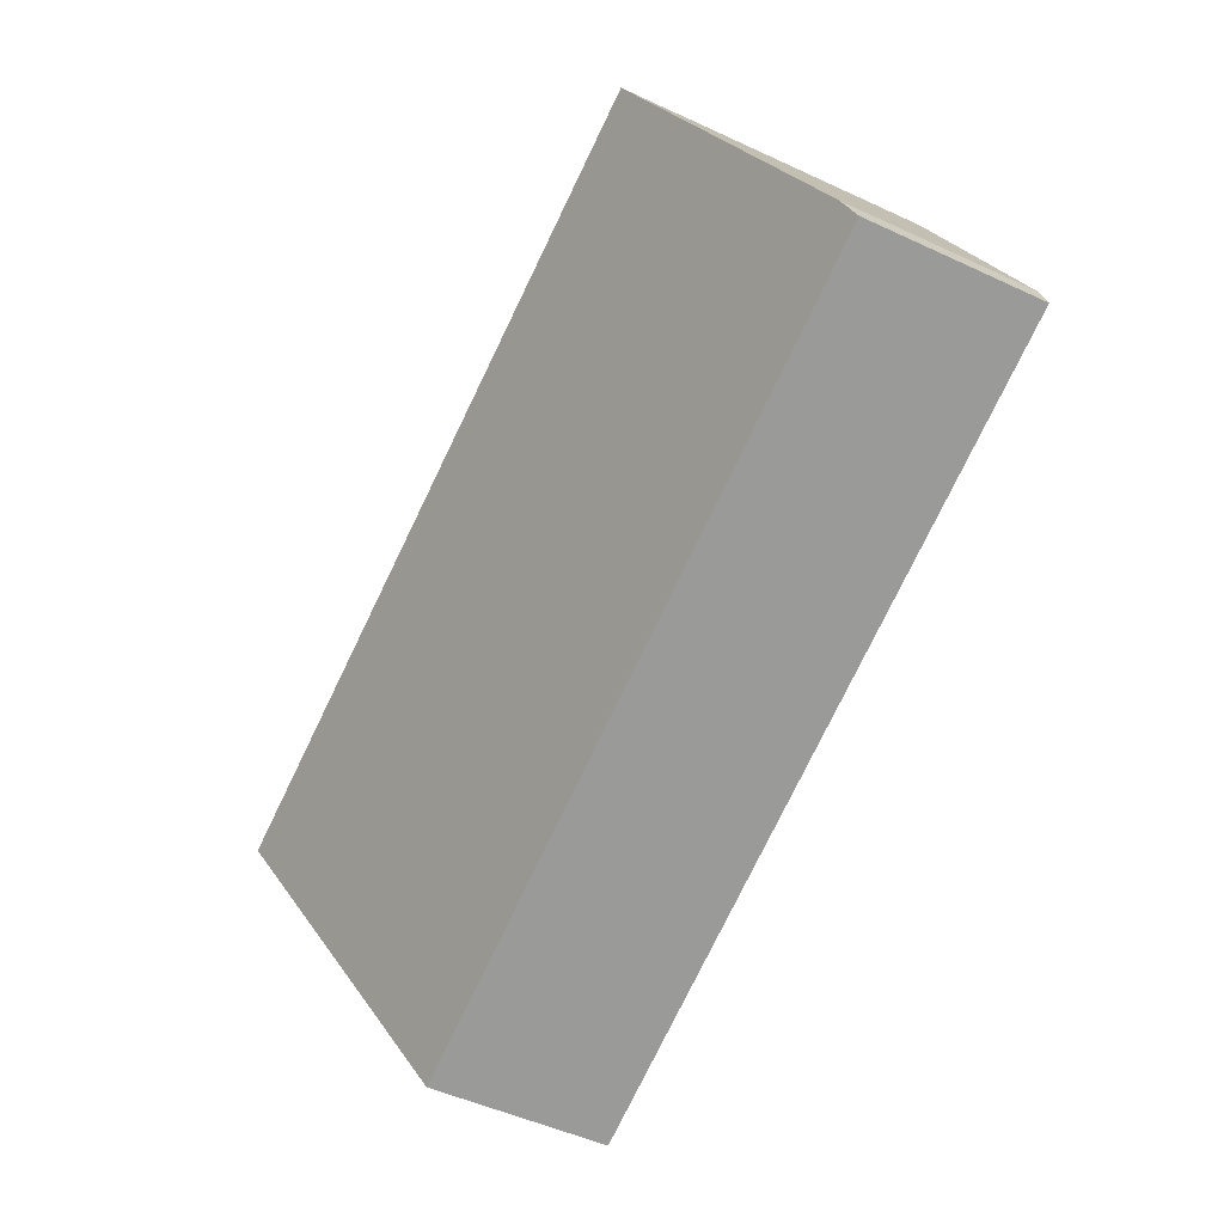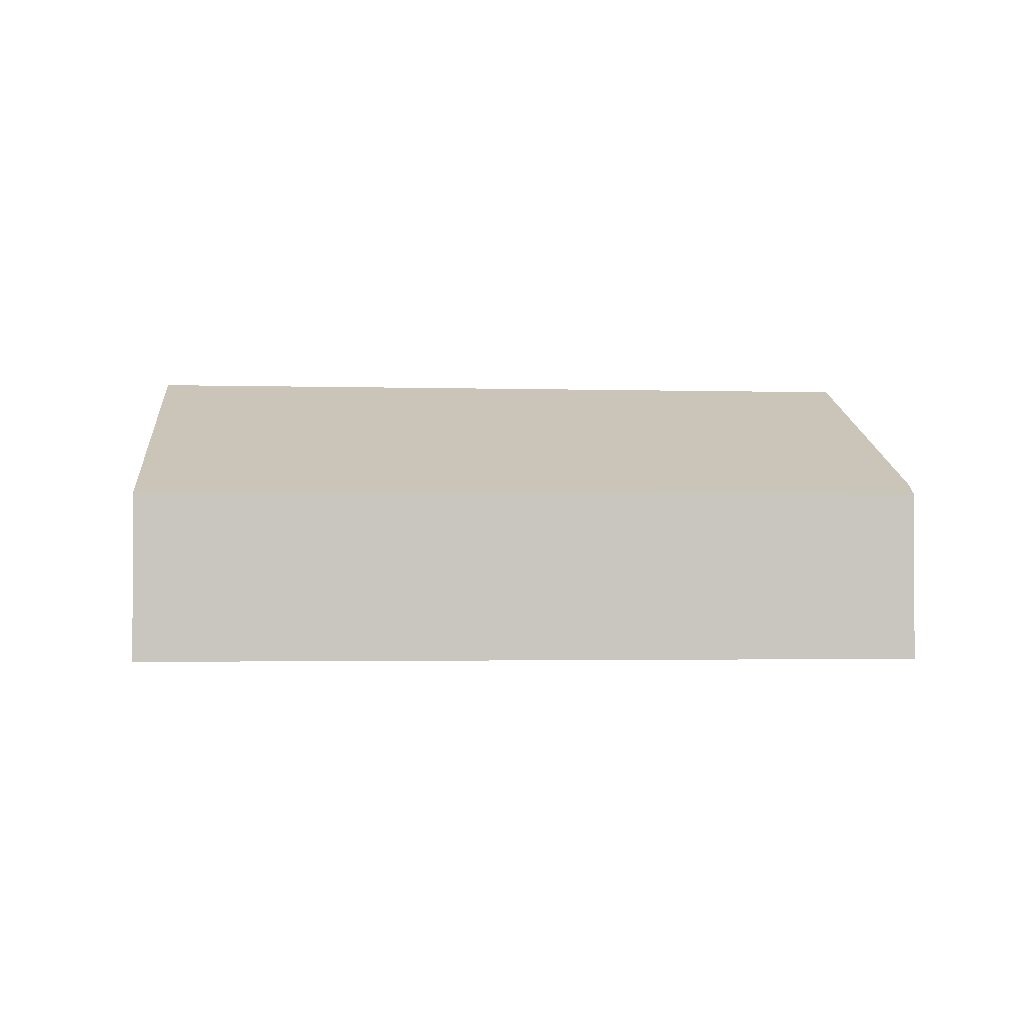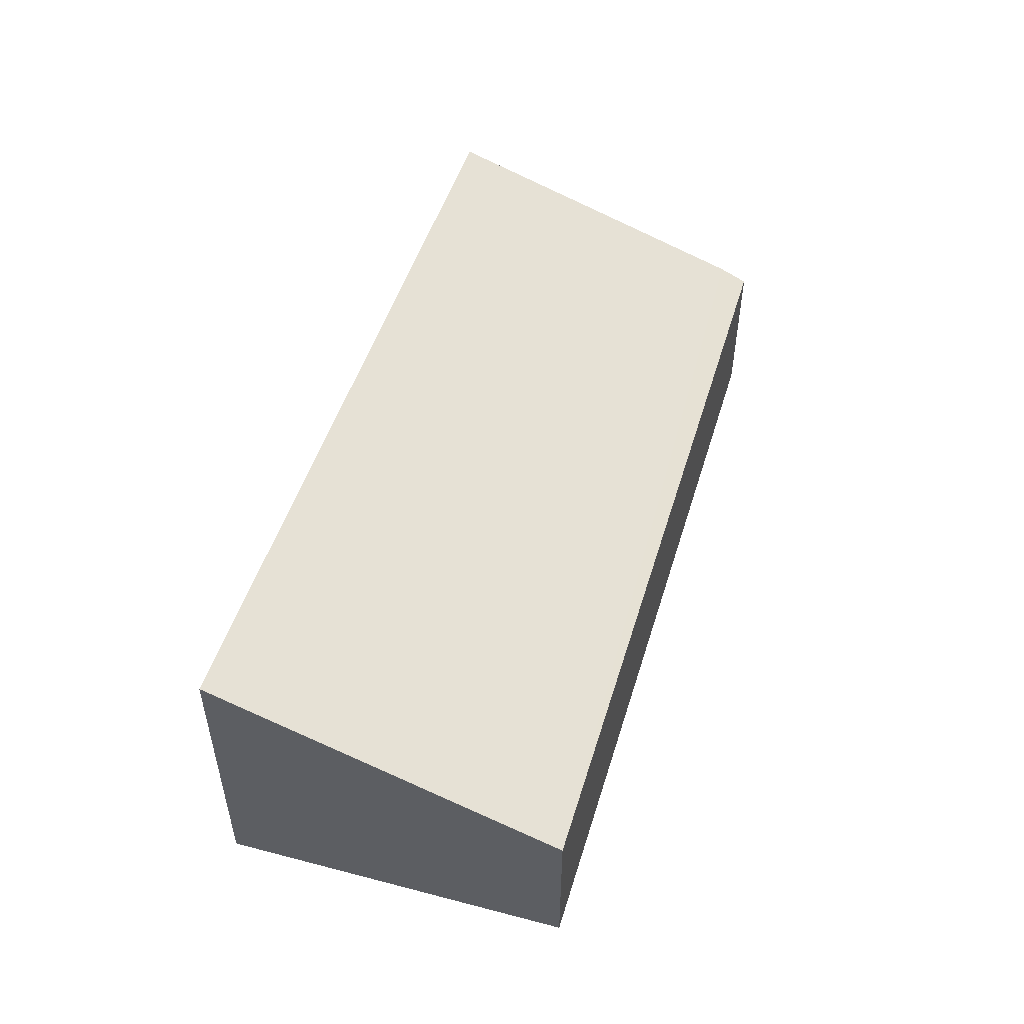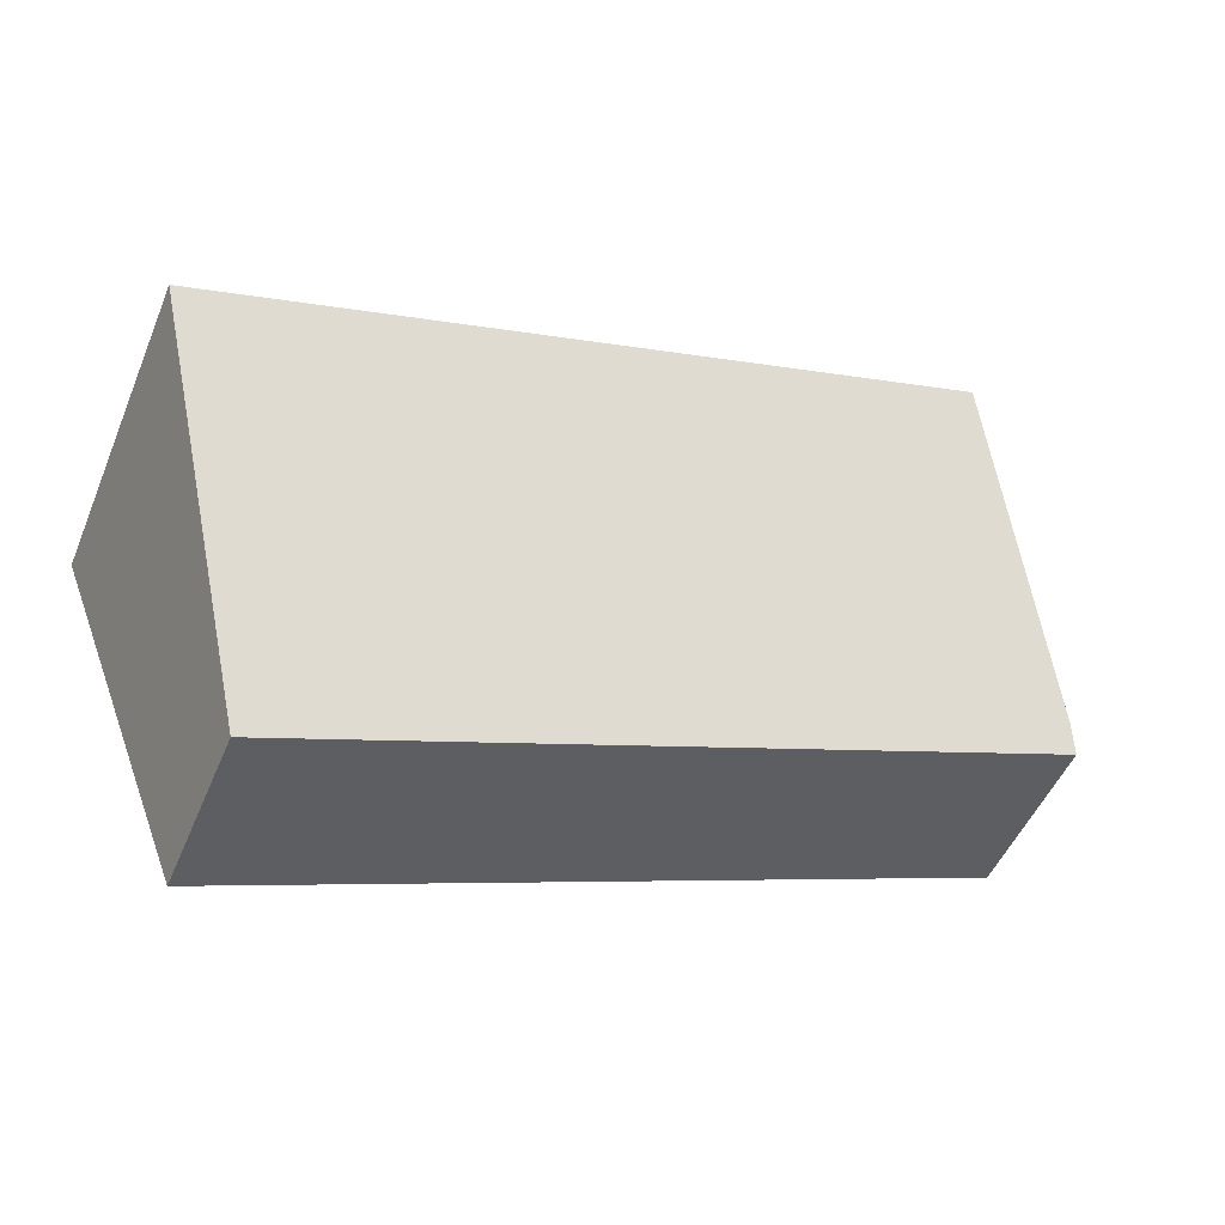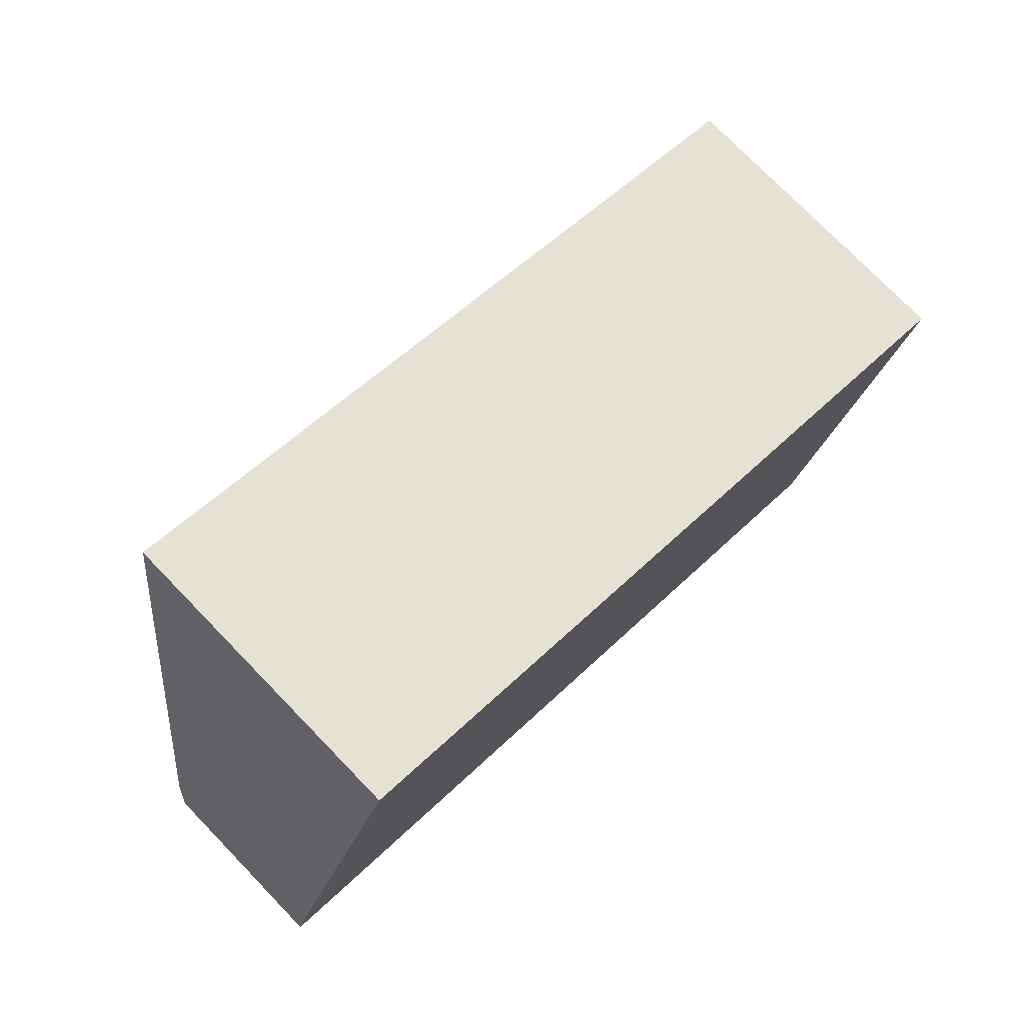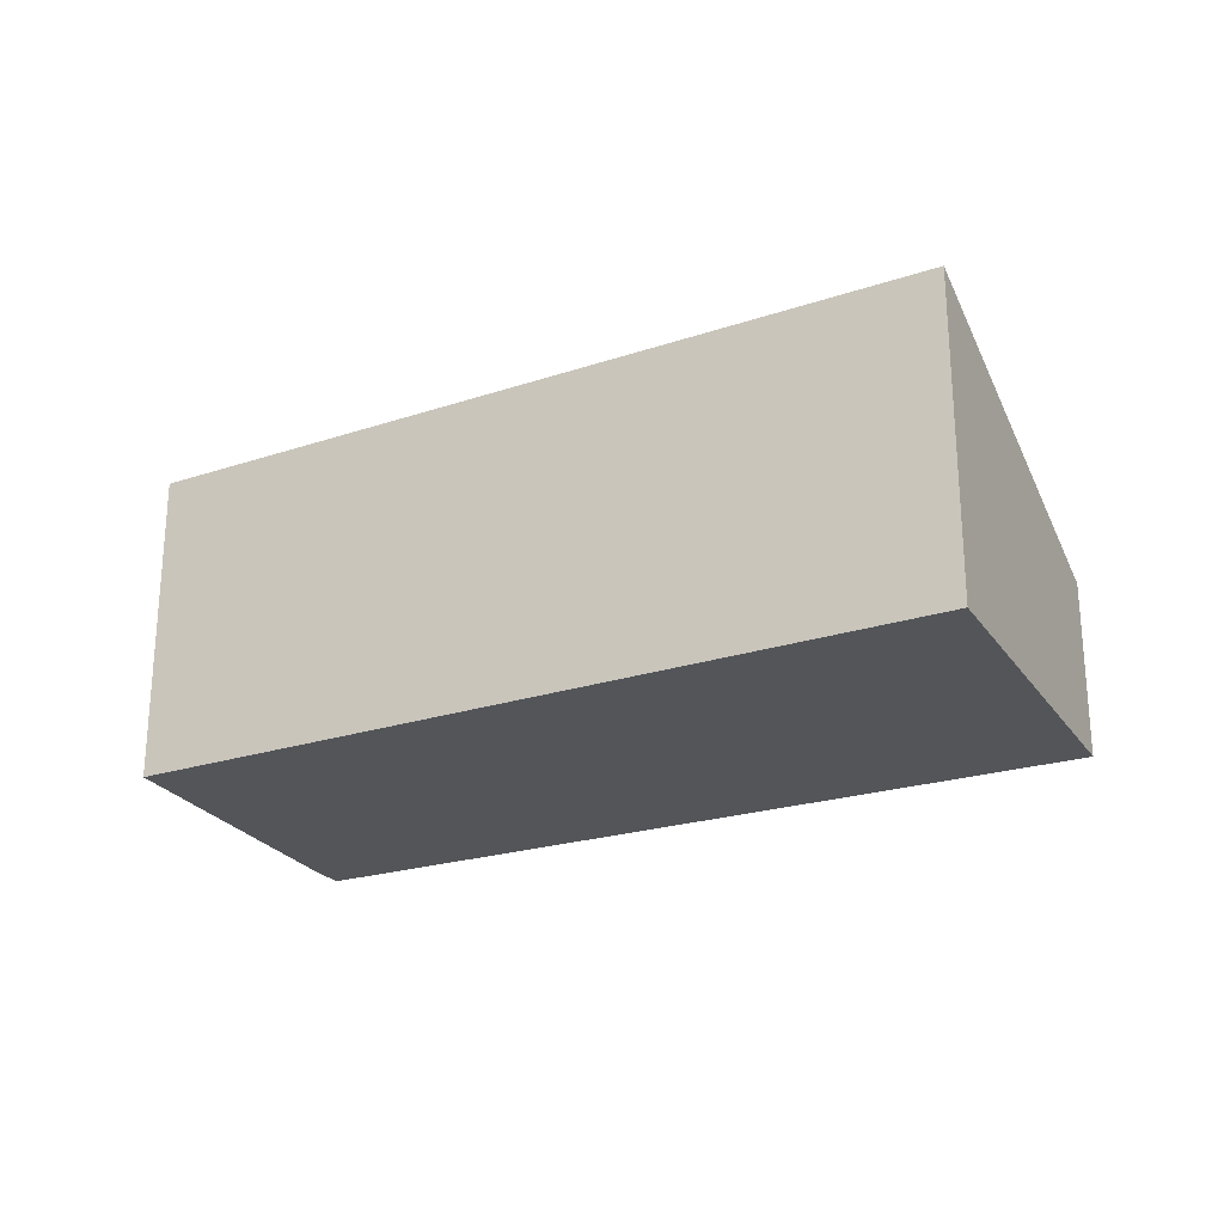
<metadata>
{"format":"obj","ext":"obj","renderer":"f3d","projection":"perspective","resolution":1024,"background":"white","views":[{"elev":-50.3,"azim":-117.0,"up":"+Z"},{"elev":-0.7,"azim":-162.9,"up":"+Y"},{"elev":52.4,"azim":127.5,"up":"+Y"},{"elev":-49.9,"azim":157.7,"up":"+Z"},{"elev":76.5,"azim":-44.2,"up":"+Z"},{"elev":-24.3,"azim":47.7,"up":"+Y"}]}
</metadata>
<code>
v  0.08 1.763 0.266
v  7.305 1.656 -2.753
v  0 1.656 1.014e-16
v  1.305 2.936 3.069
v  8.591 2.995 0.486
v  0.08 -1.629e-17 0.266
v  0 0 0
v  1.305 -1.879e-16 3.069
v  8.591 -2.976e-17 0.486
v  7.305 1.686e-16 -2.753
g defaultobject
f 1 2 3
f 2 1 4
f 2 4 5
f 3 6 1
f 6 3 7
f 1 8 4
f 8 1 6
f 4 9 5
f 9 4 8
f 9 2 5
f 2 9 10
f 10 3 2
f 3 10 7
f 10 6 7
f 6 10 8
f 8 10 9

</code>
